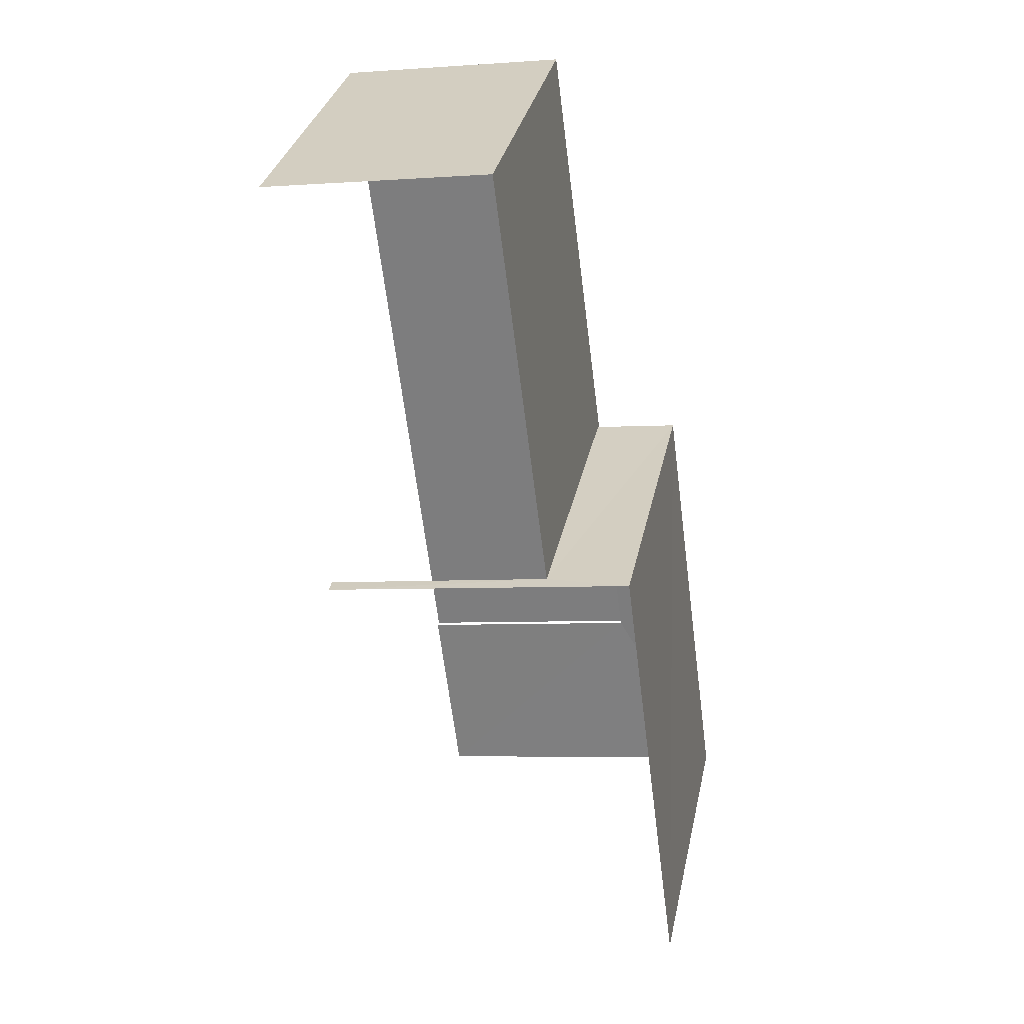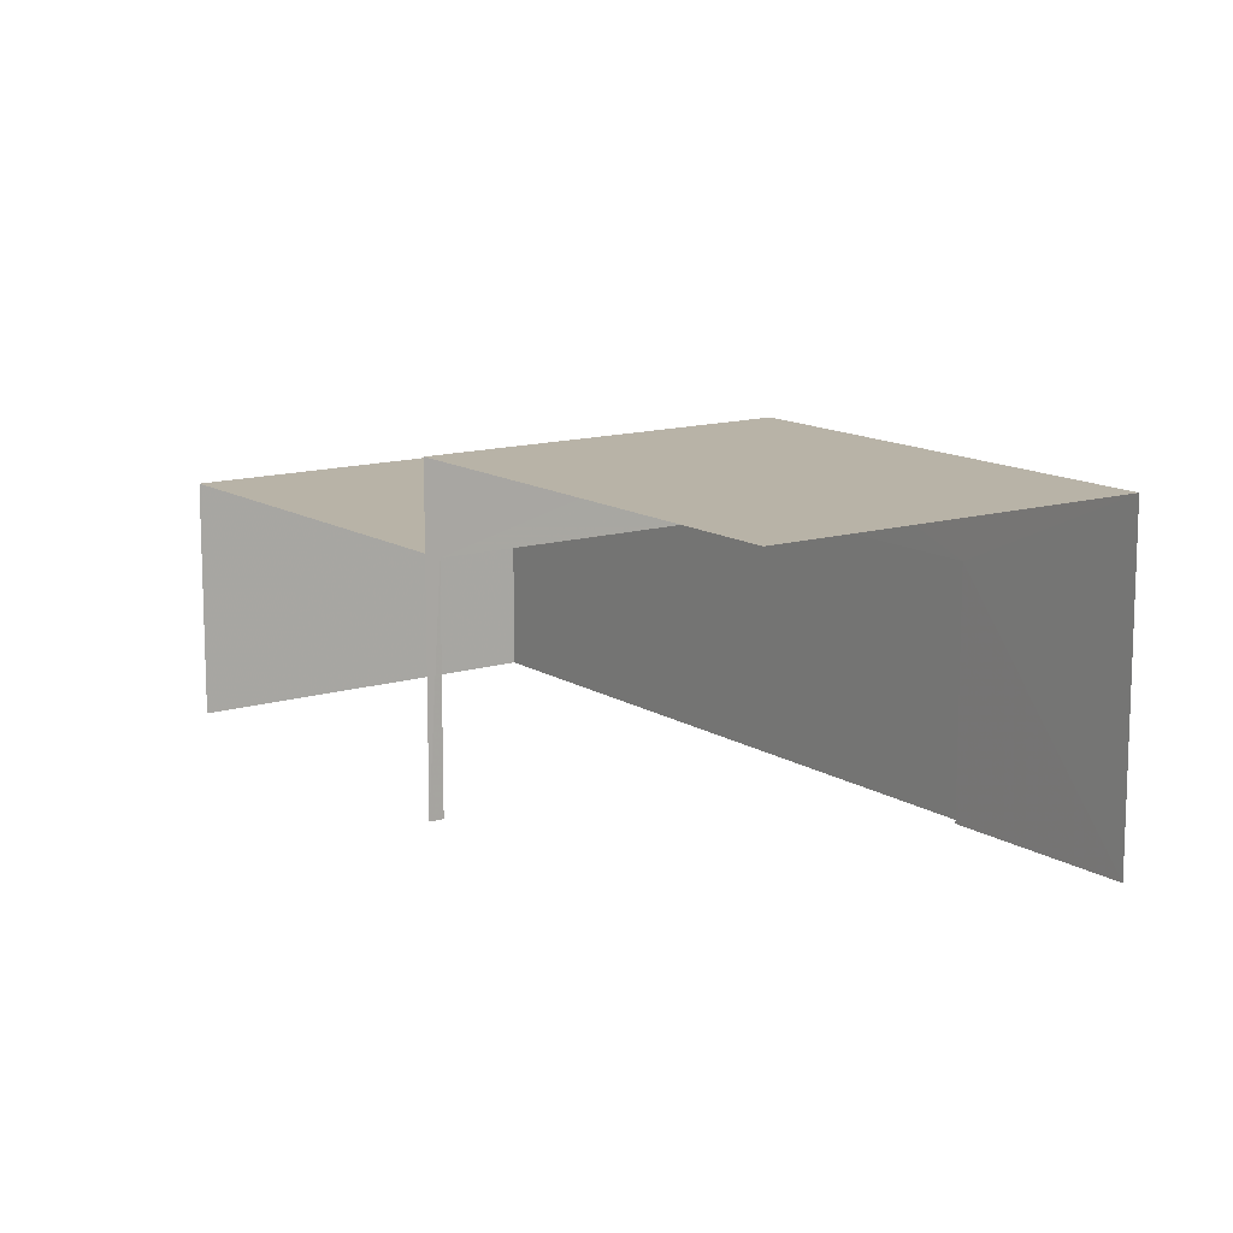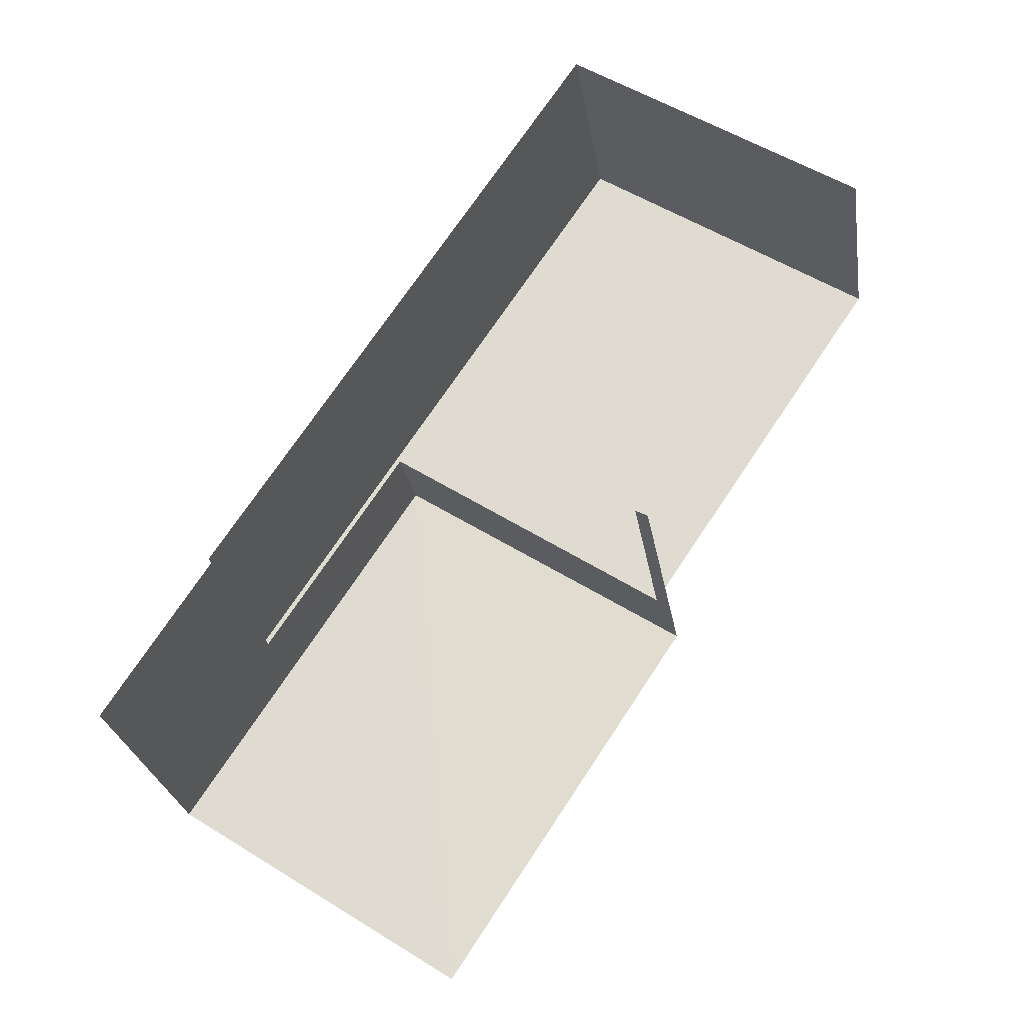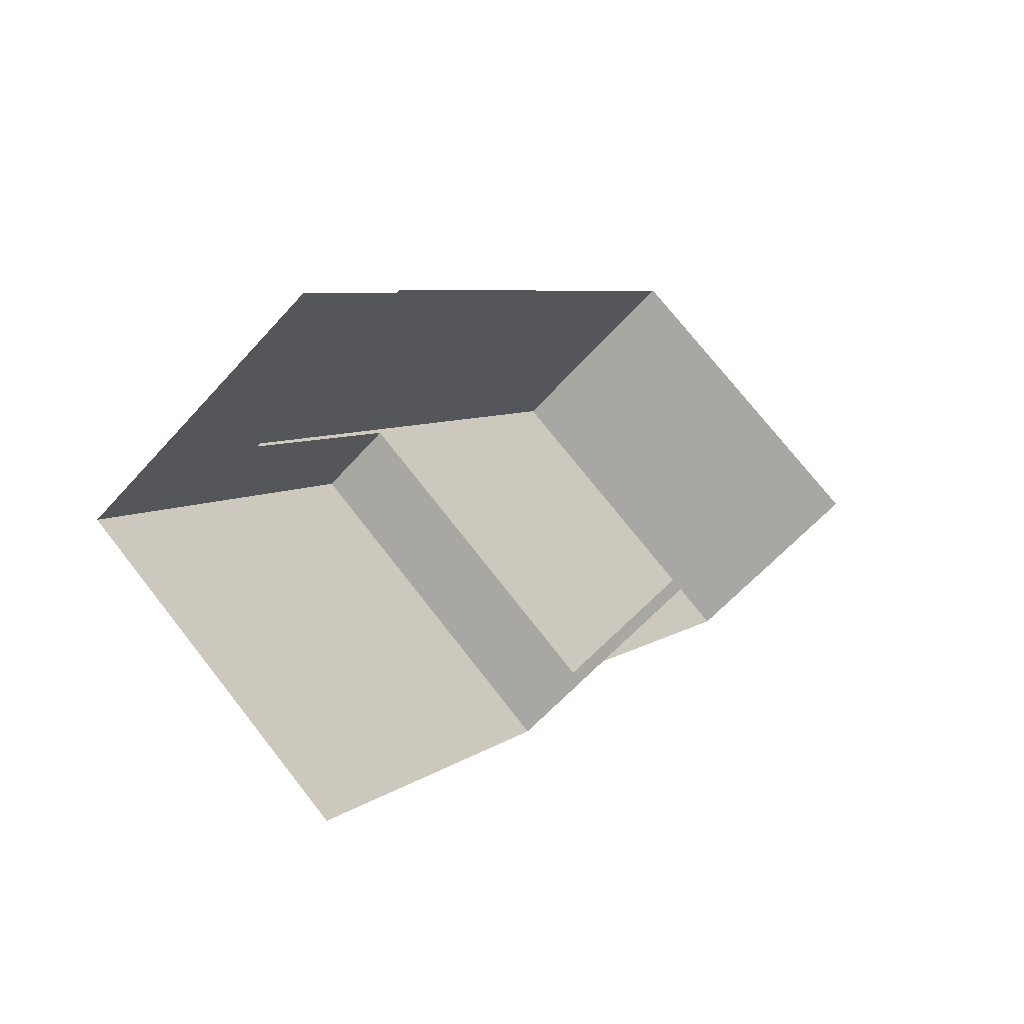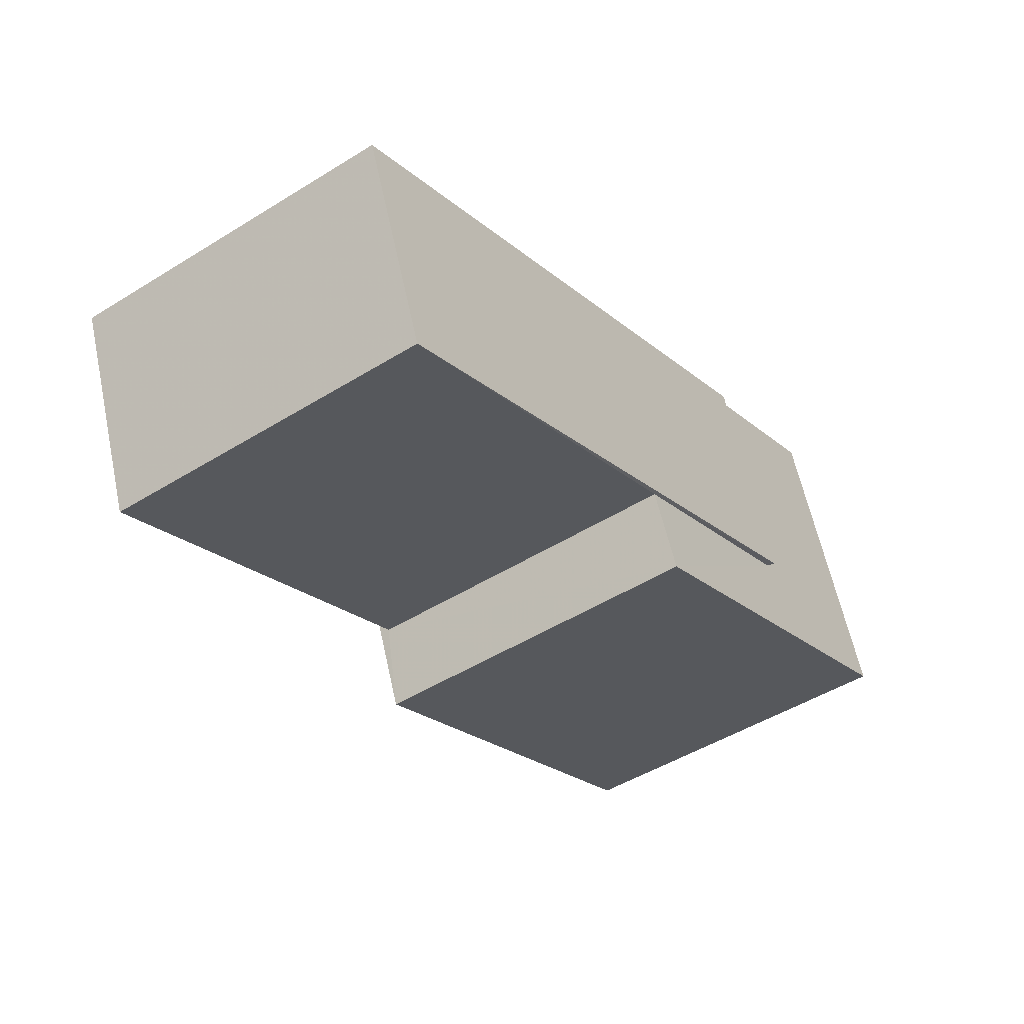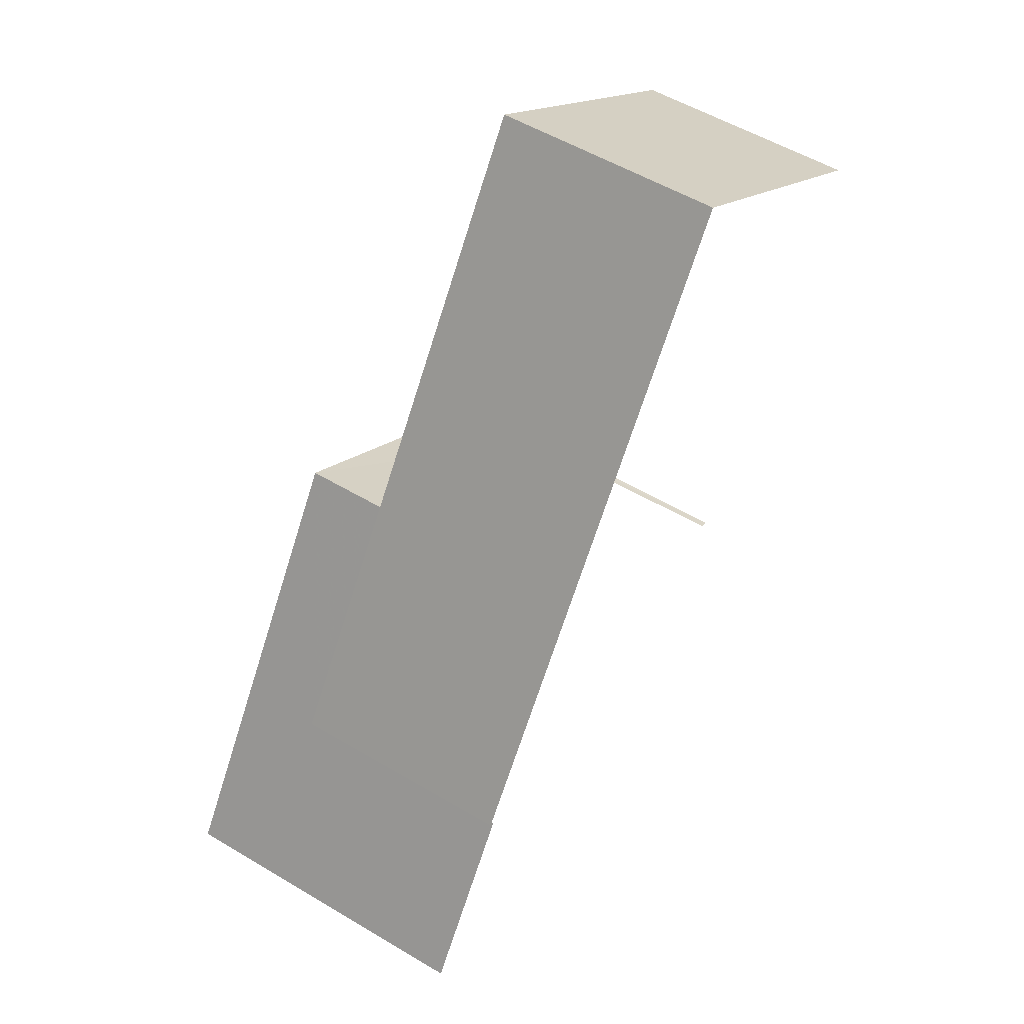
<metadata>
{"format":"obj","ext":"obj","renderer":"f3d","projection":"perspective","resolution":1024,"background":"white","views":[{"elev":-5.4,"azim":-77.3,"up":"+Y"},{"elev":12.9,"azim":-1.5,"up":"+Z"},{"elev":-26.0,"azim":-170.9,"up":"+Y"},{"elev":-60.5,"azim":138.3,"up":"+Y"},{"elev":61.0,"azim":-12.2,"up":"+Y"},{"elev":53.2,"azim":122.5,"up":"+Y"}]}
</metadata>
<code>
v -2.239e+05 -1.284e+05 14.5
v -2.239e+05 -1.284e+05 14.5
v -2.239e+05 -1.284e+05 14.5
v -2.239e+05 -1.284e+05 14.5
v -2.239e+05 -1.284e+05 14.5
v -2.239e+05 -1.284e+05 14.5
v -2.239e+05 -1.284e+05 14.5
v -2.239e+05 -1.284e+05 14.5
v -2.239e+05 -1.284e+05 15.81
v -2.239e+05 -1.284e+05 15.81
v -2.239e+05 -1.284e+05 15.81
v -2.239e+05 -1.284e+05 15.81
v -2.239e+05 -1.284e+05 15.81
v -2.239e+05 -1.284e+05 15.81
v -2.239e+05 -1.284e+05 16.31
v -2.239e+05 -1.284e+05 16.31
v -2.239e+05 -1.284e+05 16.31
v -2.239e+05 -1.284e+05 16.31
f 1 2 3
f 4 3 5
f 2 6 7
f 8 5 7
f 3 2 5
f 5 2 7
f 14 13 4
f 5 14 4
f 18 8 7
f 15 18 7
f 15 7 6
f 16 15 6
f 2 1 10
f 9 2 10
f 9 10 11
f 10 12 11
f 11 13 14
f 11 12 13
f 15 16 17
f 18 15 17
f 6 9 16
f 16 9 17
f 6 2 9
f 17 9 11
f 10 1 3
f 12 10 3
f 5 8 14
f 8 18 14
f 14 17 11
f 14 18 17
f 12 3 4
f 13 12 4

</code>
